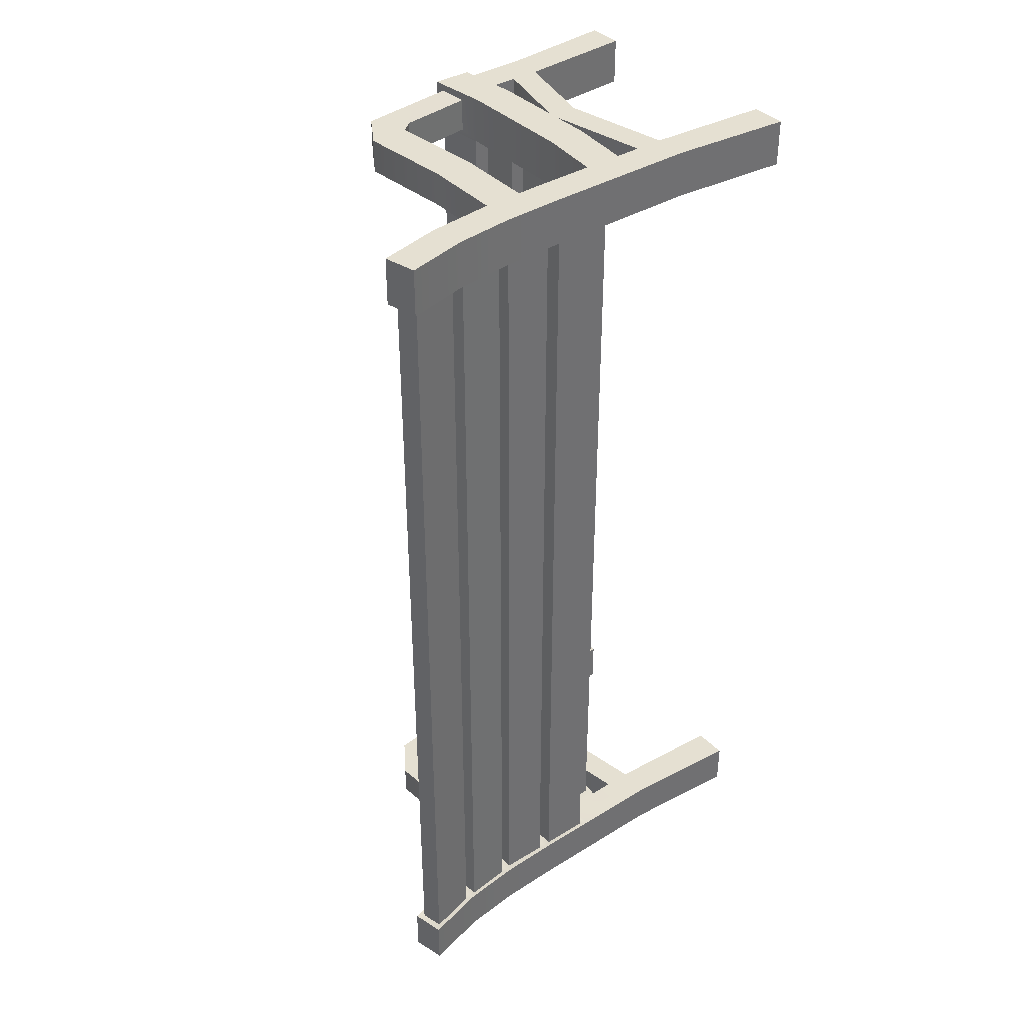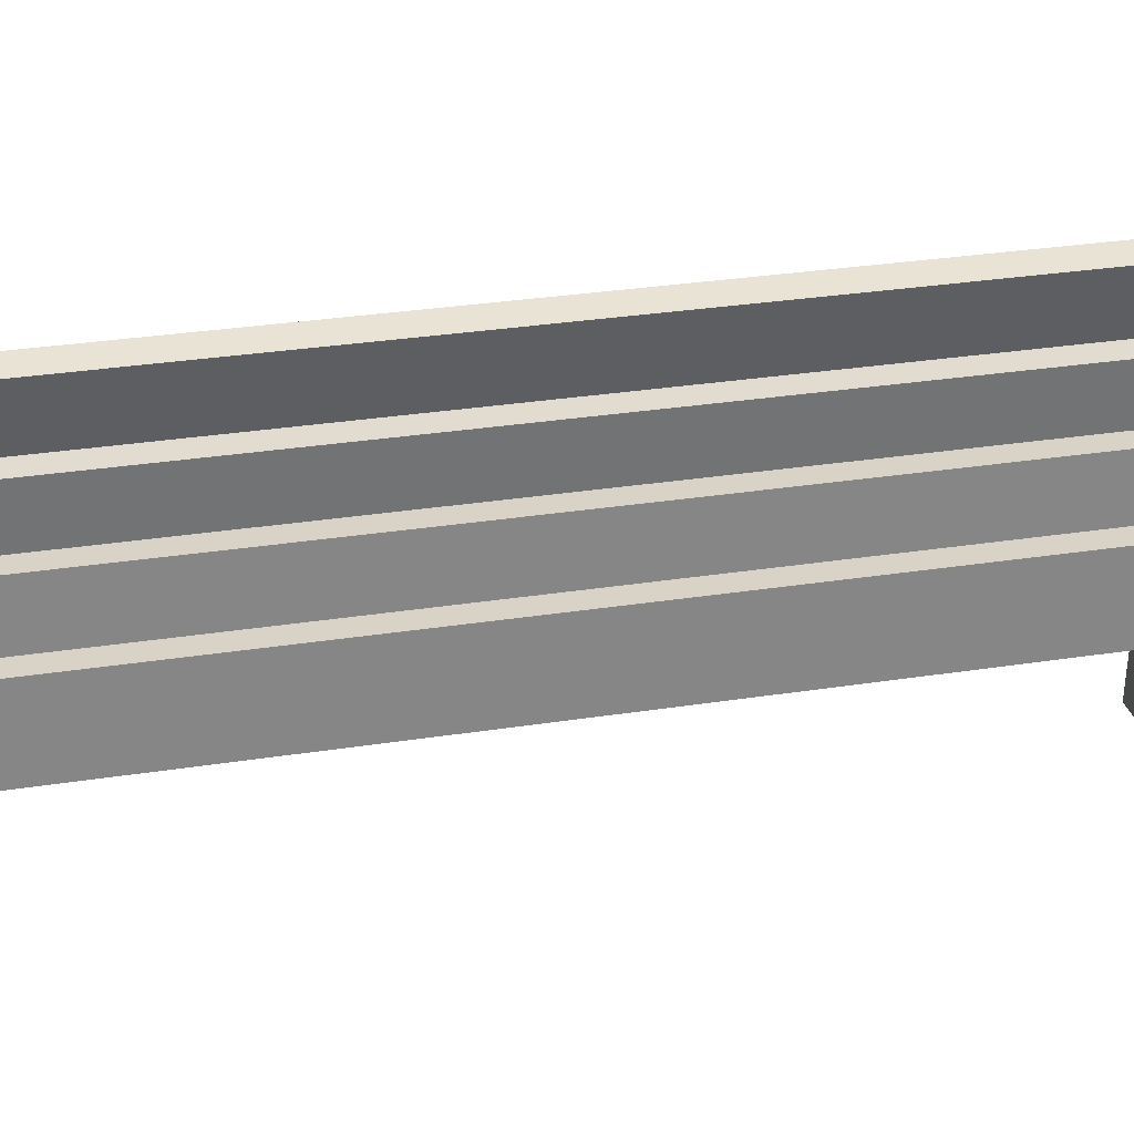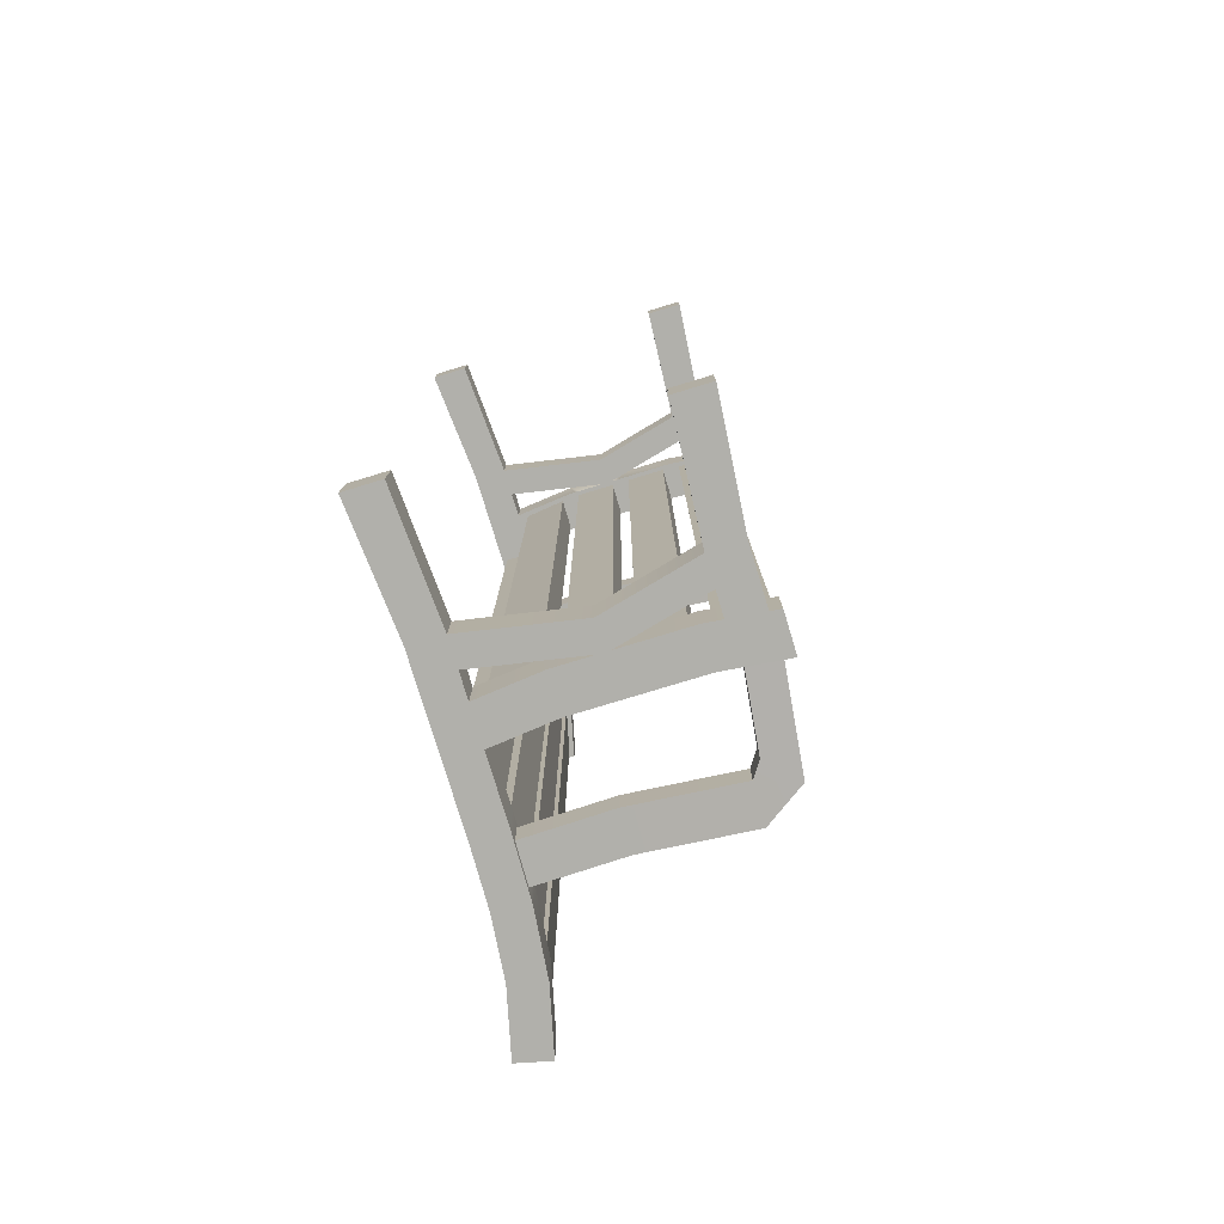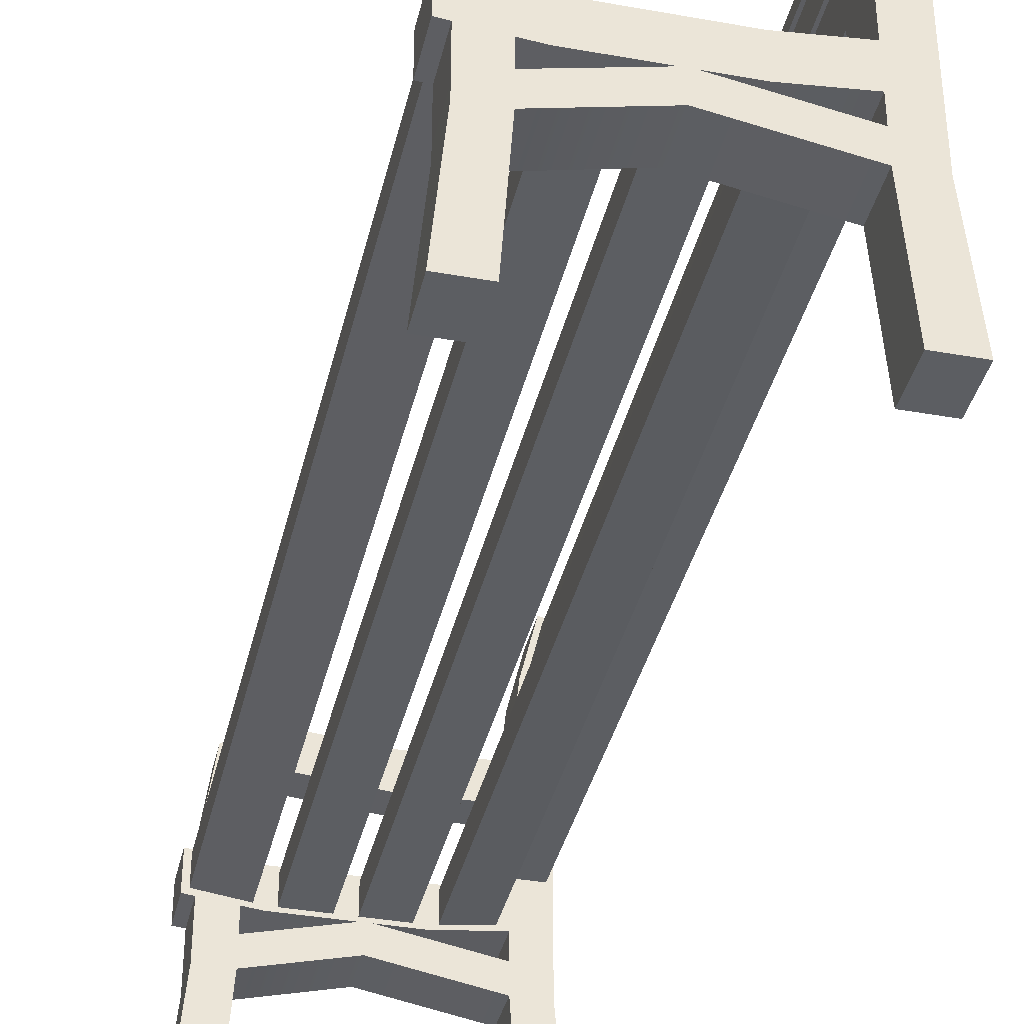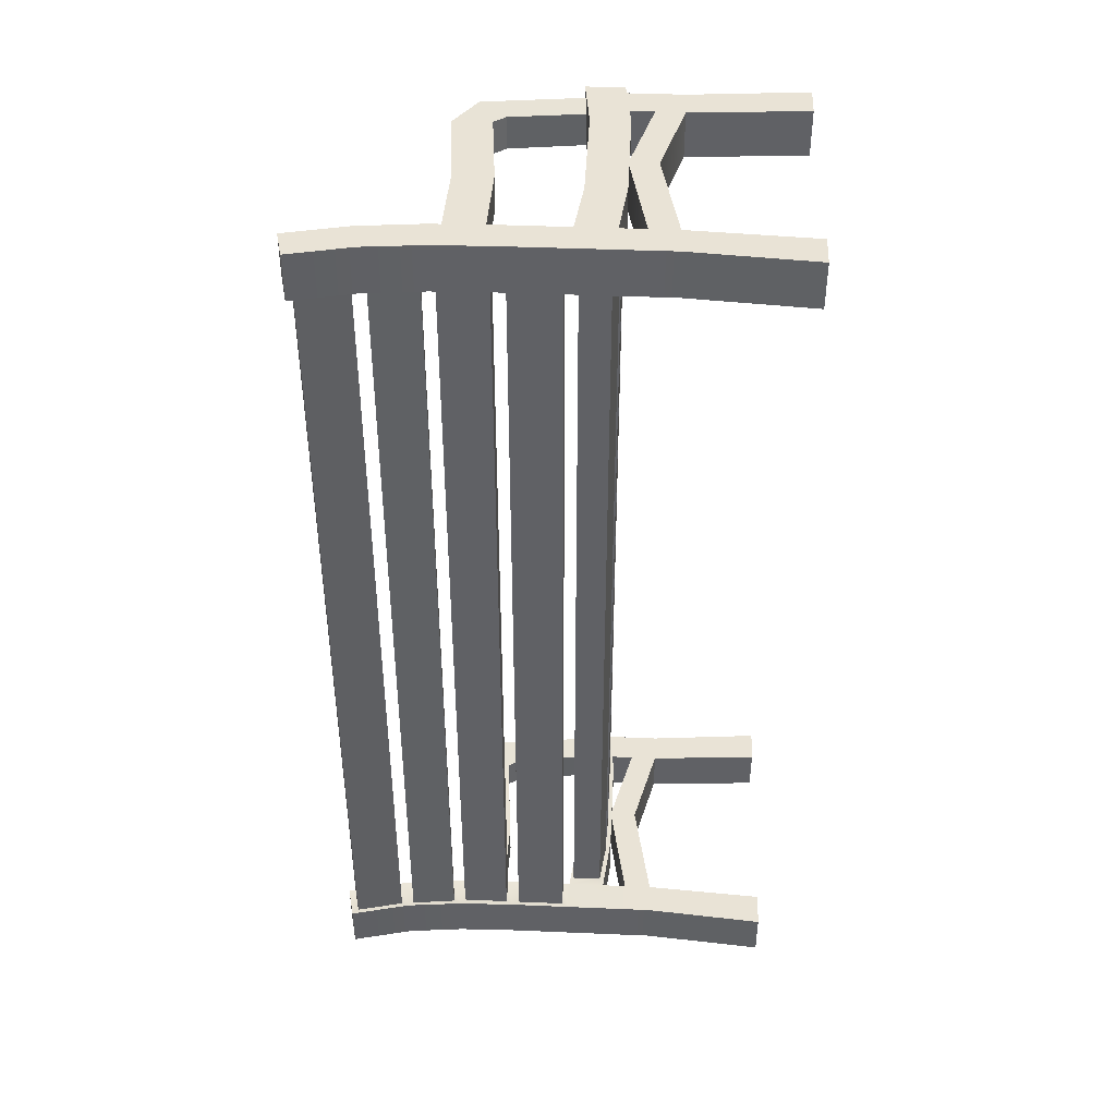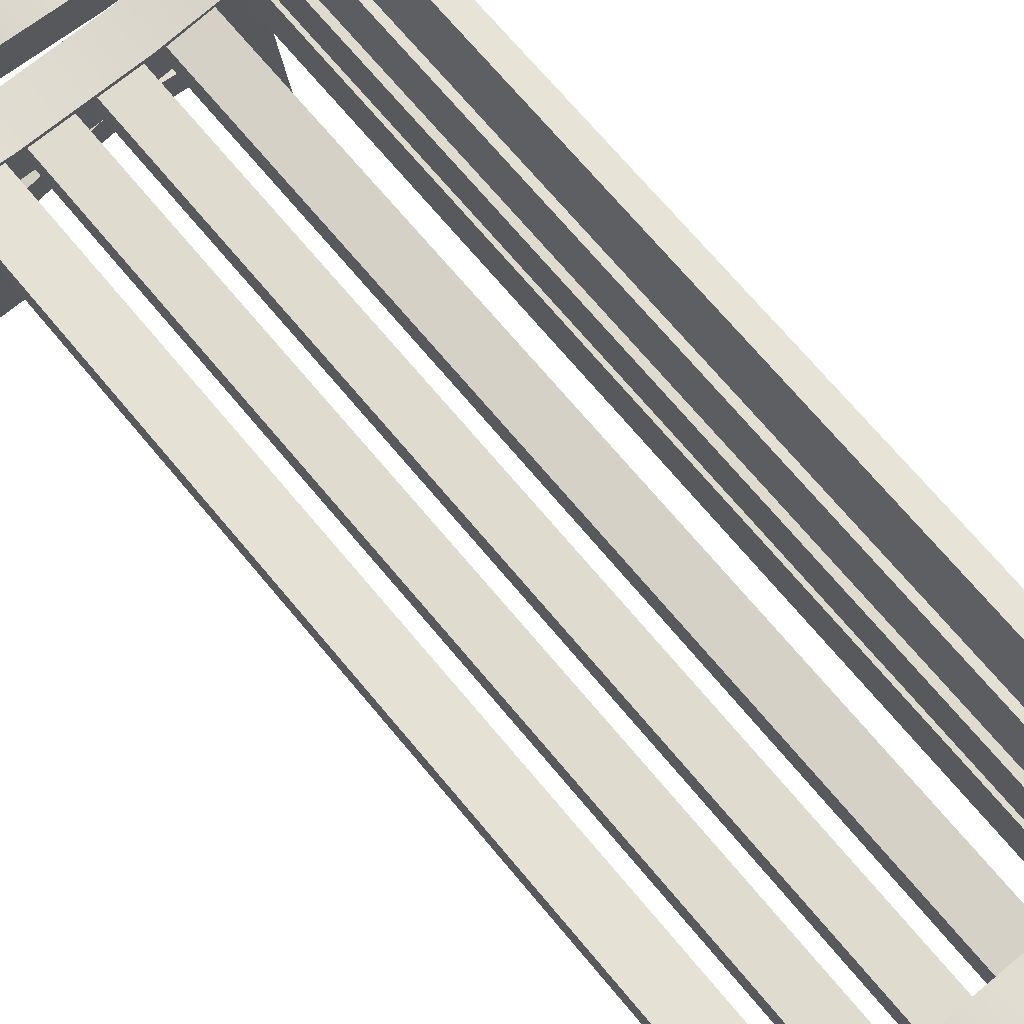
<metadata>
{"format":"obj","ext":"obj","renderer":"f3d","projection":"perspective","resolution":1024,"background":"white","views":[{"elev":37.8,"azim":-128.1,"up":"+Z"},{"elev":27.9,"azim":-103.8,"up":"+Y"},{"elev":-78.5,"azim":16.9,"up":"+Z"},{"elev":-37.8,"azim":167.1,"up":"+Y"},{"elev":42.0,"azim":-87.1,"up":"+Z"},{"elev":70.4,"azim":140.2,"up":"+Y"}]}
</metadata>
<code>
g default
v -0.3448 13.87 -2e-06
v 0.628 14.1 -2e-06
v -0.3448 13.87 -1.419
v 0.628 14.1 -1.419
v 0.2784 10.22 -1.419
v 1.272 10.34 -1.419
v 0.3183 8.433 -1.419
v 1.318 8.433 -1.419
v 0.3183 6.504 -1.419
v 1.318 6.504 -1.419
v 0.3183 5.343 -1.419
v 1.318 5.343 -1.419
v 0 0 -1.419
v 1.079 0 -1.419
v 0 0 -2e-06
v 1.079 0 -2e-06
v 0.3183 5.343 -2e-06
v 1.318 5.343 -2e-06
v 0.3183 6.504 -2e-06
v 1.318 6.504 -2e-06
v 0.3183 8.433 -2e-06
v 1.318 8.433 -2e-06
v 0.2784 10.22 -2e-06
v 1.272 10.34 -2e-06
v 1.078 12.21 -2e-06
v 0.1054 11.98 -2e-06
v 0.1054 11.98 -1.419
v 1.078 12.21 -1.419
v 8.656 5.343 -2e-06
v 8.656 6.504 -2e-06
v 8.656 5.343 -1.419
v 8.656 6.504 -1.419
v 3.219 5.141 -2e-06
v 3.219 6.302 -2e-06
v 3.219 6.302 -1.419
v 3.219 5.141 -1.419
v 4.999 5.141 -1.419
v 4.999 5.141 -2e-06
v 4.999 6.302 -2e-06
v 4.999 6.302 -1.419
v 6.8 5.141 -1.419
v 6.8 5.141 -2e-06
v 6.8 6.302 -2e-06
v 6.8 6.302 -1.419
v 1.318 3.724 -1.419
v 0.3183 3.724 -1.419
v 0.3183 3.724 -2e-06
v 1.318 3.724 -2e-06
v 1.318 4.58 -1.419
v 0.3183 4.58 -1.419
v 0.3183 4.58 -2e-06
v 1.318 4.58 -2e-06
v 4.572 5.174 -2e-06
v 4.572 5.174 -1.419
v 4.572 4.318 -2e-06
v 4.572 4.318 -1.419
v 7.337 4.485 -2e-06
v 7.337 4.485 -1.419
v 7.337 3.629 -2e-06
v 7.337 3.629 -1.419
v 8.337 4.485 -2e-06
v 8.337 4.485 -1.419
v 8.337 3.629 -2e-06
v 8.337 3.629 -1.419
v 7.337 5.213 -2e-06
v 7.337 5.213 -1.419
v 8.337 5.31 -2e-06
v 8.337 5.31 -1.419
v 7.576 0.05239 -2e-06
v 7.576 0.05239 -1.419
v 8.656 0.05239 -1.419
v 8.656 0.05239 -2e-06
v -0.3448 13.87 -26.73
v 0.628 14.1 -26.73
v -0.3448 13.87 -28.15
v 0.628 14.1 -28.15
v 0.2784 10.22 -28.15
v 1.272 10.34 -28.15
v 0.3183 8.433 -28.15
v 1.318 8.433 -28.15
v 0.3183 6.504 -28.15
v 1.318 6.504 -28.15
v 0.3183 5.343 -28.15
v 1.318 5.343 -28.15
v 0 0 -28.15
v 1.079 0 -28.15
v 0 0 -26.73
v 1.079 0 -26.73
v 0.3183 5.343 -26.73
v 1.318 5.343 -26.73
v 0.3183 6.504 -26.73
v 1.318 6.504 -26.73
v 0.3183 8.433 -26.73
v 1.318 8.433 -26.73
v 0.2784 10.22 -26.73
v 1.272 10.34 -26.73
v 1.078 12.21 -26.73
v 0.1054 11.98 -26.73
v 0.1054 11.98 -28.15
v 1.078 12.21 -28.15
v 8.656 5.343 -26.73
v 8.656 6.504 -26.73
v 8.656 5.343 -28.15
v 8.656 6.504 -28.15
v 3.219 5.141 -26.73
v 3.219 6.302 -26.73
v 3.219 6.302 -28.15
v 3.219 5.141 -28.15
v 4.999 5.141 -28.15
v 4.999 5.141 -26.73
v 4.999 6.302 -26.73
v 4.999 6.302 -28.15
v 6.8 5.141 -28.15
v 6.8 5.141 -26.73
v 6.8 6.302 -26.73
v 6.8 6.302 -28.15
v 1.318 3.724 -28.15
v 0.3183 3.724 -28.15
v 0.3183 3.724 -26.73
v 1.318 3.724 -26.73
v 1.318 4.58 -28.15
v 0.3183 4.58 -28.15
v 0.3183 4.58 -26.73
v 1.318 4.58 -26.73
v 4.572 5.174 -26.73
v 4.572 5.174 -28.15
v 4.572 4.318 -26.73
v 4.572 4.318 -28.15
v 7.337 4.485 -26.73
v 7.337 4.485 -28.15
v 7.337 3.629 -26.73
v 7.337 3.629 -28.15
v 8.337 4.485 -26.73
v 8.337 4.485 -28.15
v 8.337 3.629 -26.73
v 8.337 3.629 -28.15
v 7.337 5.213 -26.73
v 7.337 5.213 -28.15
v 8.337 5.31 -26.73
v 8.337 5.31 -28.15
v 7.576 0.05239 -26.73
v 7.576 0.05239 -28.15
v 8.656 0.05239 -28.15
v 8.656 0.05239 -26.73
v 0.4127 10.44 -1.419
v 1.093 10.52 -1.419
v 0.2558 11.83 -1.419
v 0.9359 11.91 -1.419
v 0.4761 8.638 -1.419
v 1.161 8.638 -1.419
v 0.4761 10.06 -1.419
v 1.161 10.06 -1.419
v 0.4761 6.72 -1.419
v 1.161 6.72 -1.419
v 0.4761 8.218 -1.419
v 1.161 8.218 -1.419
v 0.2087 12.22 -1.419
v 0.8745 12.38 -1.419
v -0.141 13.69 -1.419
v 0.5248 13.85 -1.419
v 1.618 6.375 -1.419
v 1.618 5.473 -1.419
v 2.919 6.209 -1.419
v 2.919 5.307 -1.419
v 3.5 5.27 -1.419
v 4.718 5.27 -1.419
v 3.5 6.172 -1.419
v 4.718 6.172 -1.419
v 3.5 5.343 -1.261
v 3.5 5.343 -0.1585
v 4.718 5.343 -1.261
v 4.718 5.343 -0.1585
v 5.283 5.27 -1.419
v 6.516 5.27 -1.419
v 5.283 6.172 -1.419
v 6.516 6.172 -1.419
v 7.067 5.311 -1.419
v 8.472 5.499 -1.419
v 7.067 6.213 -1.419
v 8.472 6.401 -1.419
v 0.4761 8.218 -26.76
v 1.161 8.218 -26.76
v 0.4761 6.72 -26.76
v 1.161 6.72 -26.76
v 0.4761 10.06 -26.76
v 1.161 10.06 -26.76
v 0.4761 8.638 -26.76
v 1.161 8.638 -26.76
v 0.9359 11.91 -26.76
v 0.2558 11.83 -26.76
v 0.4127 10.44 -26.76
v 1.093 10.52 -26.76
v 0.8745 12.38 -26.76
v 0.2087 12.22 -26.76
v 0.5248 13.85 -26.76
v -0.141 13.69 -26.76
v 1.618 5.473 -26.76
v 1.618 6.375 -26.76
v 2.919 5.307 -26.76
v 2.919 6.209 -26.76
v 3.5 5.27 -26.76
v 3.5 6.172 -26.76
v 4.718 5.27 -26.76
v 4.718 6.172 -26.76
v 5.283 5.27 -26.76
v 5.283 6.172 -26.76
v 6.516 5.27 -26.76
v 6.516 6.172 -26.76
v 7.067 6.213 -26.76
v 8.472 6.401 -26.76
v 7.067 5.311 -26.76
v 8.472 5.499 -26.76
v 1.281 9.968 -1.215
v 1.309 8.8 -1.215
v 1.281 9.968 -0.2046
v 1.309 8.8 -0.2046
v 1.281 9.968 -27.94
v 1.309 8.8 -27.94
v 1.281 9.968 -26.93
v 1.309 8.8 -26.93
v 6.871 10.18 -1.215
v 6.899 9.012 -1.215
v 6.871 10.18 -0.2046
v 6.899 9.012 -0.2046
v 6.871 10.18 -27.94
v 6.899 9.012 -27.94
v 6.871 10.18 -26.93
v 6.899 9.012 -26.93
v 8 9.478 -1.215
v 7.181 8.646 -1.212
v 8 9.481 -0.2051
v 7.18 8.649 -0.2012
v 8.017 9.401 -27.94
v 7.197 8.569 -27.94
v 8.016 9.404 -26.93
v 7.197 8.572 -26.93
v 8.397 6.468 -1.205
v 7.479 6.415 -1.203
v 8.398 6.469 -0.2149
v 7.48 6.416 -0.213
v 8.374 6.435 -27.93
v 7.456 6.382 -27.93
v 8.375 6.437 -26.94
v 7.457 6.384 -26.94
v 3.789 9.913 -26.93
v 3.789 9.913 -27.94
v 3.817 8.746 -27.94
v 3.817 8.746 -26.93
v 3.996 9.921 -0.2046
v 3.996 9.921 -1.215
v 4.024 8.754 -1.215
v 4.024 8.754 -0.2046
g YEL_ParkBench
f 1 2 4 3
f 9 10 12 11
f 11 12 49 50
f 13 14 16 15
f 51 52 18 17
f 17 18 20 19
f 22 21 19 20
f 24 23 21 22
f 25 26 23 24
f 18 52 49 12
f 30 29 31 32
f 10 8 22 20
f 6 28 25 24
f 51 17 11 50
f 17 19 9 11
f 7 9 19 21
f 5 7 21 23
f 5 23 26 27
f 26 25 2 1
f 27 26 1 3
f 2 25 28 4
f 20 18 33 34
f 18 12 36 33
f 35 10 20 34
f 31 29 42 41
f 34 33 38 39
f 35 34 39 40
f 170 169 171 172
f 38 37 41 42
f 39 38 42 43
f 40 39 43 44
f 30 43 42 29
f 46 45 14 13
f 15 47 46 13
f 15 16 48 47
f 45 48 16 14
f 50 49 45 46
f 47 51 50 46
f 47 48 52 51
f 62 61 63 64
f 49 52 53 54
f 52 48 55 53
f 48 45 56 55
f 45 49 54 56
f 54 53 57 58
f 53 55 59 57
f 55 56 60 59
f 56 54 58 60
f 57 59 63 61
f 69 70 71 72
f 60 58 62 64
f 58 57 65 66
f 57 61 67 65
f 61 62 68 67
f 62 58 66 68
f 59 60 70 69
f 60 64 71 70
f 64 63 72 71
f 63 59 69 72
f 73 74 76 75
f 78 77 99 100
f 80 79 77 78
f 82 81 79 80
f 81 82 84 83
f 83 84 121 122
f 85 86 88 87
f 123 124 90 89
f 89 90 92 91
f 90 124 121 84
f 102 101 103 104
f 82 80 94 92
f 78 100 97 96
f 123 89 83 122
f 89 91 81 83
f 79 81 91 93
f 77 79 93 95
f 77 95 98 99
f 99 98 73 75
f 100 99 75 76
f 74 97 100 76
f 90 84 108 105
f 84 82 107 108
f 107 82 92 106
f 103 101 114 113
f 107 106 111 112
f 109 108 107 112
f 105 108 109 110
f 110 109 113 114
f 112 111 115 116
f 113 109 112 116
f 103 113 116 104
f 118 117 86 85
f 87 119 118 85
f 87 88 120 119
f 117 120 88 86
f 122 121 117 118
f 119 123 122 118
f 119 120 124 123
f 134 133 135 136
f 121 124 125 126
f 124 120 127 125
f 120 117 128 127
f 117 121 126 128
f 126 125 129 130
f 125 127 131 129
f 127 128 132 131
f 128 126 130 132
f 129 131 135 133
f 141 142 143 144
f 132 130 134 136
f 130 129 137 138
f 129 133 139 137
f 133 134 140 139
f 134 130 138 140
f 131 132 142 141
f 132 136 143 142
f 136 135 144 143
f 135 131 141 144
f 6 5 145 146
f 5 27 147 145
f 27 28 148 147
f 28 6 146 148
f 8 7 149 150
f 7 5 151 149
f 5 6 152 151
f 6 8 150 152
f 10 9 153 154
f 9 7 155 153
f 7 8 156 155
f 8 10 154 156
f 28 27 157 158
f 27 3 159 157
f 3 4 160 159
f 4 28 158 160
f 12 10 161 162
f 10 35 163 161
f 35 36 164 163
f 36 12 162 164
f 37 36 165 166
f 36 35 167 165
f 35 40 168 167
f 40 37 166 168
f 33 36 169 170
f 36 37 171 169
f 37 38 172 171
f 38 33 170 172
f 41 37 173 174
f 37 40 175 173
f 40 44 176 175
f 44 41 174 176
f 31 41 177 178
f 41 44 179 177
f 44 32 180 179
f 32 31 178 180
f 94 93 181 182
f 93 91 183 181
f 91 92 184 183
f 92 94 182 184
f 96 95 185 186
f 95 93 187 185
f 93 94 188 187
f 94 96 186 188
f 97 98 190 189
f 98 95 191 190
f 95 96 192 191
f 96 97 189 192
f 98 97 193 194
f 97 74 195 193
f 74 73 196 195
f 73 98 194 196
f 92 90 197 198
f 90 105 199 197
f 105 106 200 199
f 106 92 198 200
f 106 105 201 202
f 105 110 203 201
f 110 111 204 203
f 111 106 202 204
f 111 110 205 206
f 110 114 207 205
f 114 115 208 207
f 115 111 206 208
f 102 115 209 210
f 115 114 211 209
f 114 101 212 211
f 101 102 210 212
f 146 145 191 192
f 145 147 190 191
f 147 148 189 190
f 148 146 192 189
f 150 149 187 188
f 149 151 185 187
f 151 152 186 185
f 152 150 188 186
f 154 153 183 184
f 153 155 181 183
f 155 156 182 181
f 156 154 184 182
f 158 157 194 193
f 157 159 196 194
f 159 160 195 196
f 160 158 193 195
f 162 161 198 197
f 161 163 200 198
f 163 164 199 200
f 164 162 197 199
f 166 165 201 203
f 165 167 202 201
f 167 168 204 202
f 168 166 203 204
f 174 173 205 207
f 173 175 206 205
f 175 176 208 206
f 176 174 207 208
f 178 177 211 212
f 177 179 209 211
f 179 180 210 209
f 180 178 212 210
f 8 6 213 214
f 6 24 215 213
f 24 22 216 215
f 22 8 214 216
f 80 78 217 218
f 78 96 219 217
f 96 94 220 219
f 94 80 218 220
f 214 213 250 251
f 213 215 249 250
f 215 216 252 249
f 216 214 251 252
f 218 217 246 247
f 217 219 245 246
f 219 220 248 245
f 220 218 247 248
f 222 221 229 230
f 221 223 231 229
f 223 224 232 231
f 224 222 230 232
f 226 225 233 234
f 225 227 235 233
f 227 228 236 235
f 228 226 234 236
f 230 229 237 238
f 229 231 239 237
f 231 232 240 239
f 232 230 238 240
f 234 233 241 242
f 233 235 243 241
f 235 236 244 243
f 236 234 242 244
f 32 44 238 237
f 44 43 240 238
f 43 30 239 240
f 30 32 237 239
f 104 116 242 241
f 116 115 244 242
f 115 102 243 244
f 102 104 241 243
f 246 245 227 225
f 247 246 225 226
f 248 247 226 228
f 245 248 228 227
f 250 249 223 221
f 251 250 221 222
f 252 251 222 224
f 249 252 224 223

</code>
